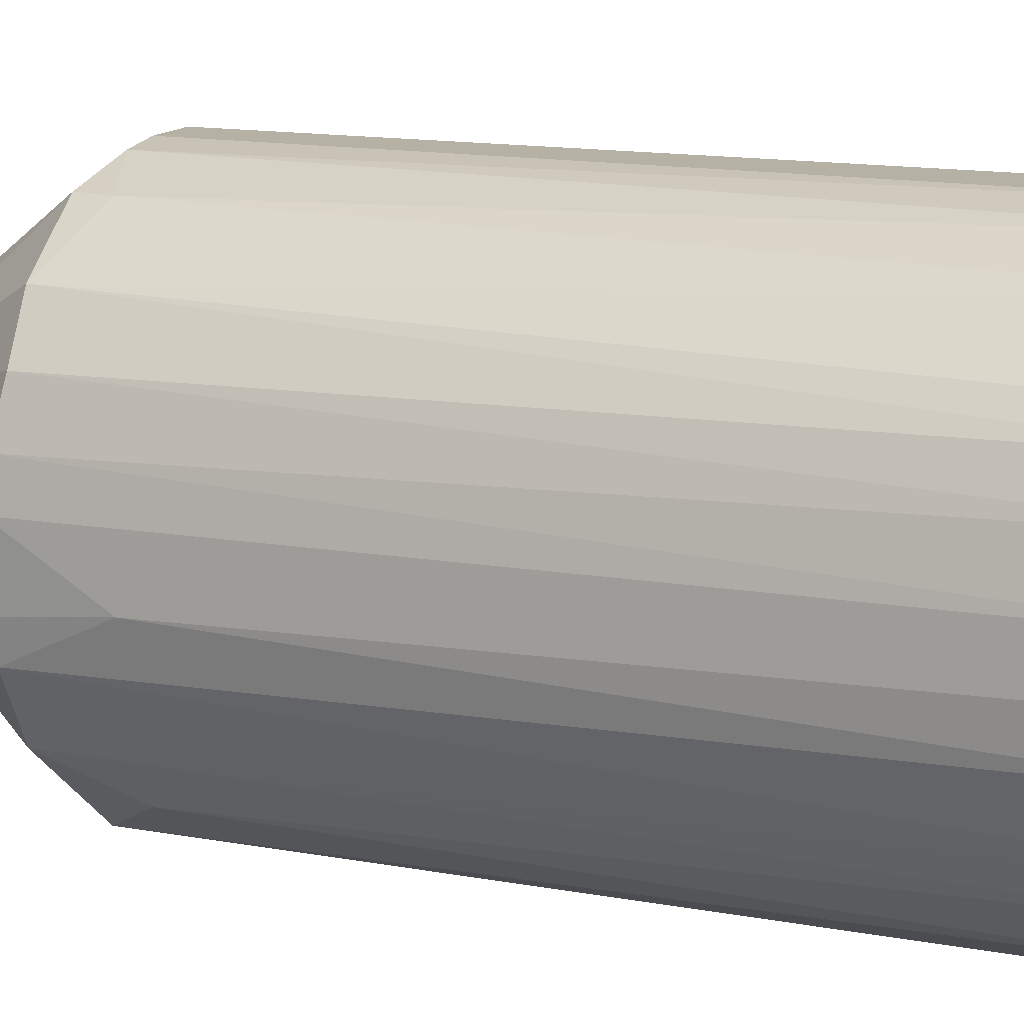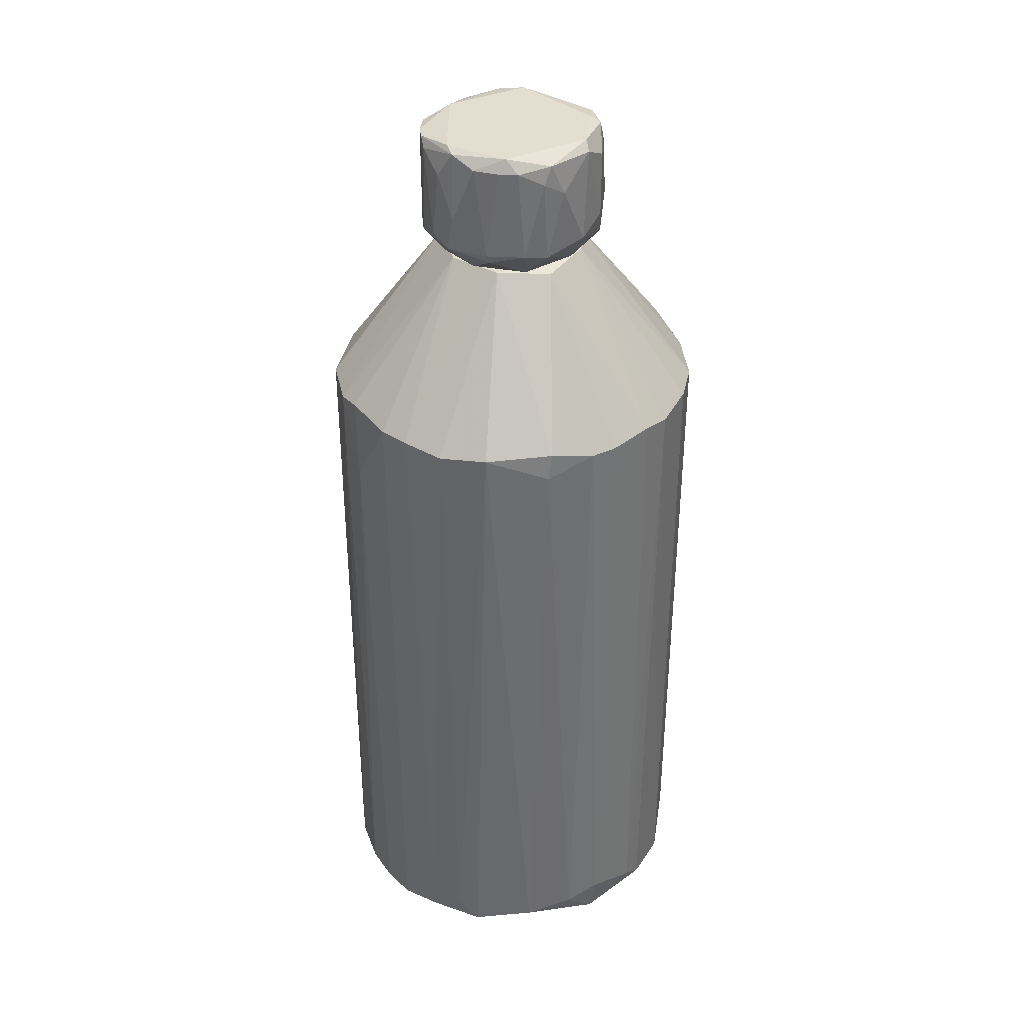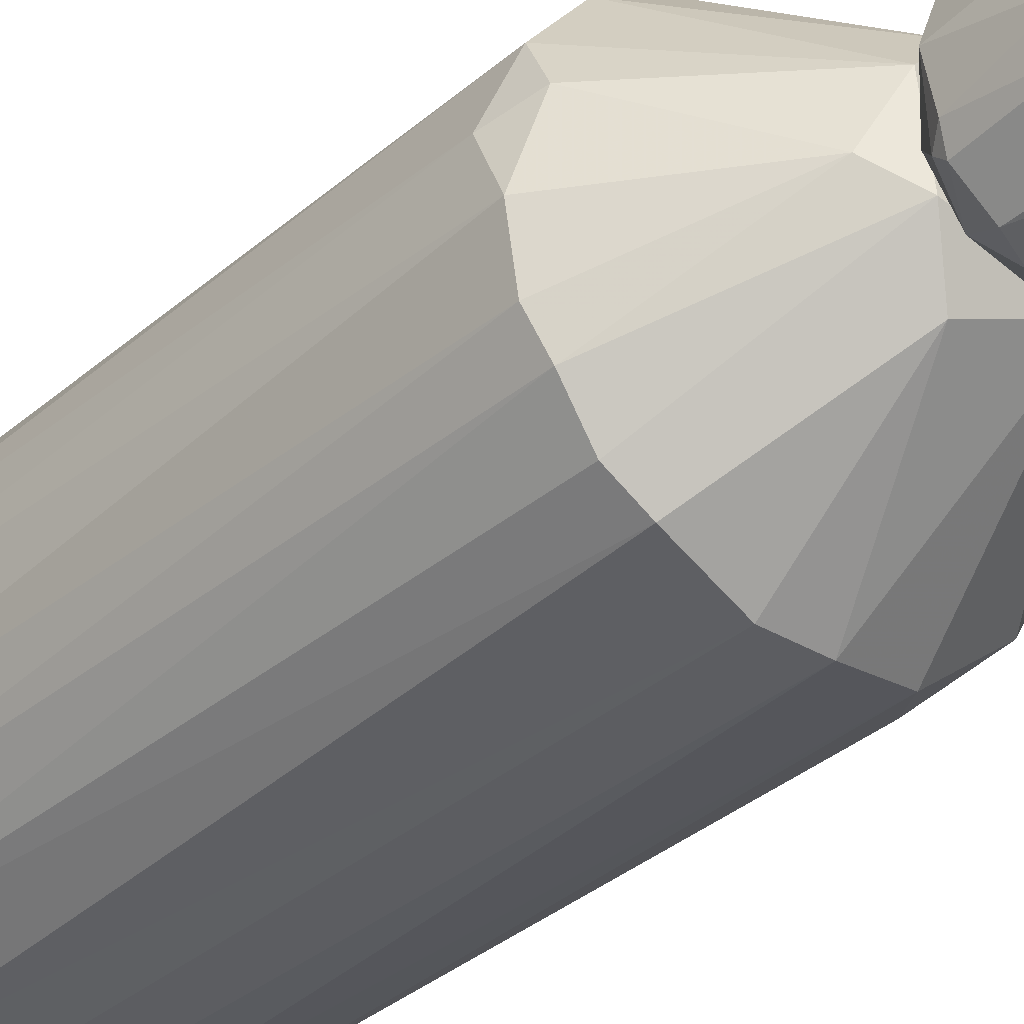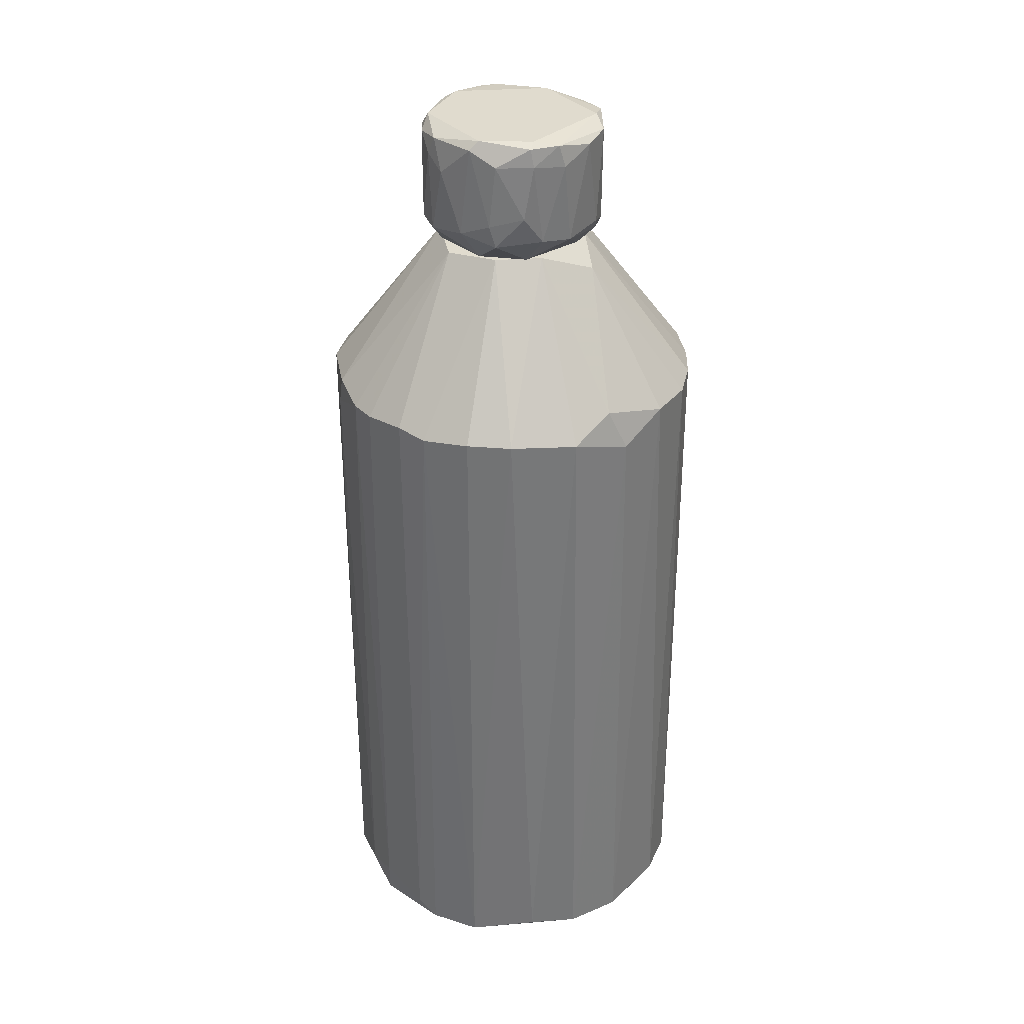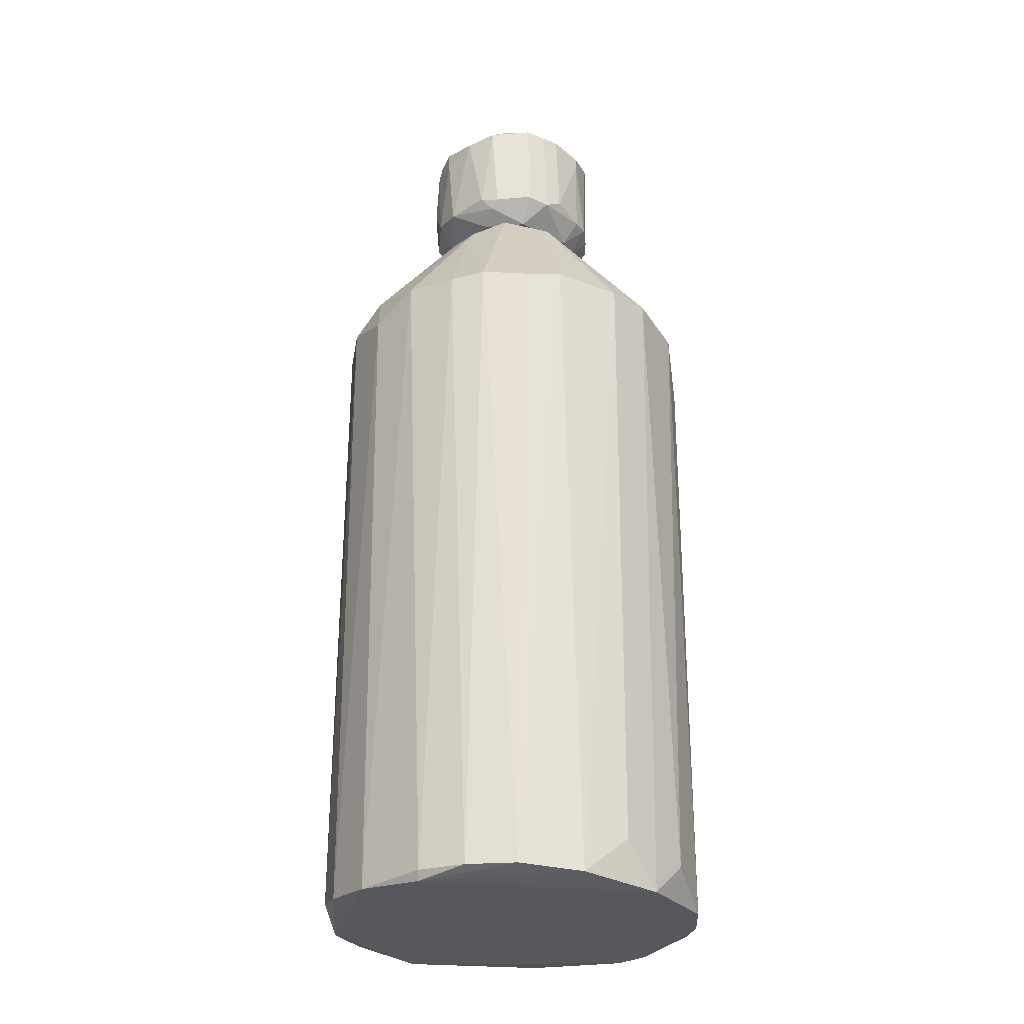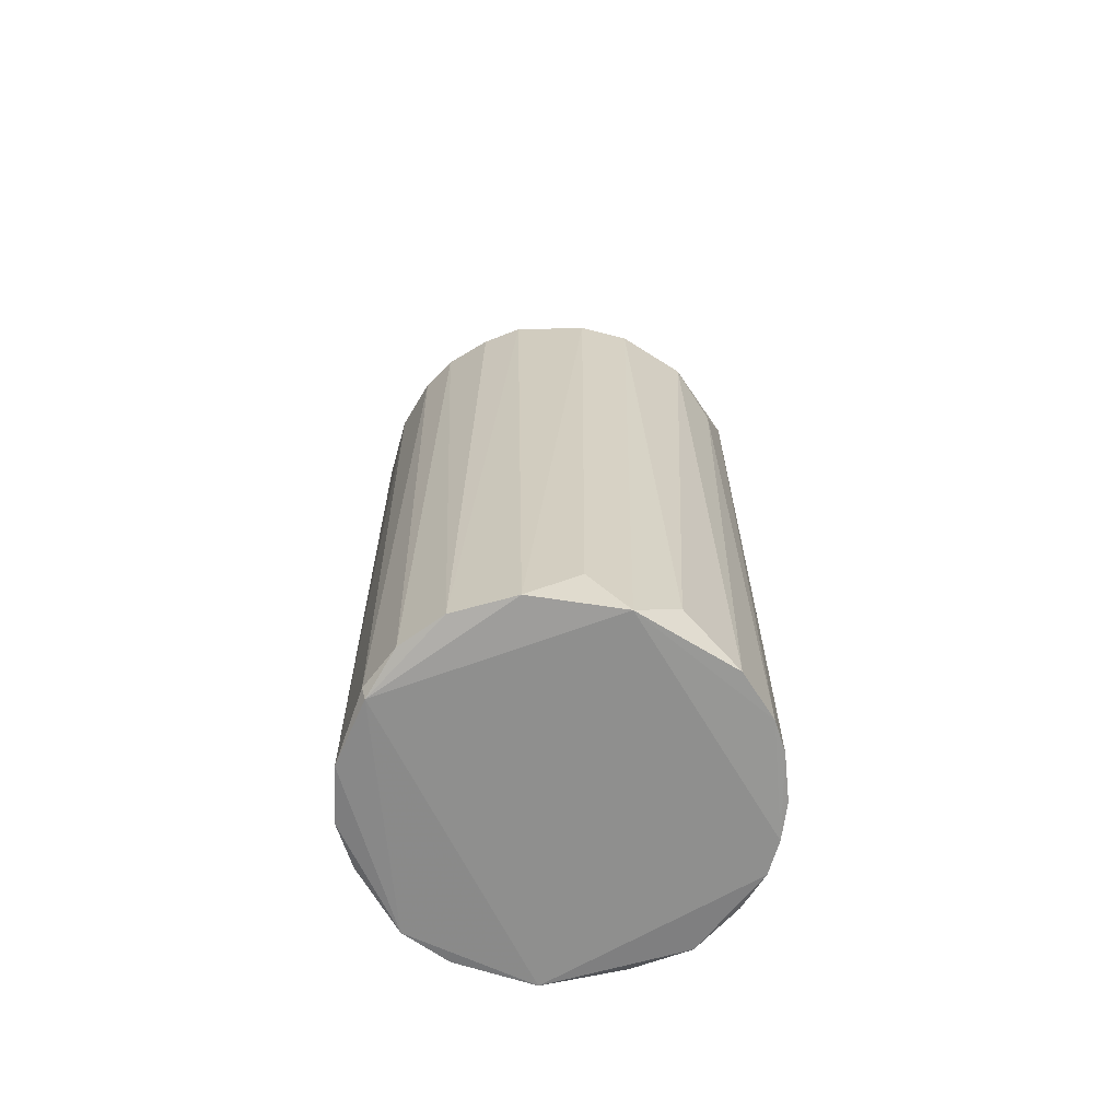
<metadata>
{"format":"obj","ext":"obj","renderer":"f3d","projection":"perspective","resolution":1024,"background":"white","views":[{"elev":11.9,"azim":-64.4,"up":"+Z"},{"elev":36.4,"azim":-40.9,"up":"+Y"},{"elev":-36.9,"azim":137.7,"up":"+Z"},{"elev":33.4,"azim":43.4,"up":"+Y"},{"elev":-27.7,"azim":134.2,"up":"+Y"},{"elev":-65.1,"azim":164.0,"up":"+Y"}]}
</metadata>
<code>
o convex_0
v 0.3303 0.4127 0.07965
v -0.3566 -0.9106 -0.02917
v -0.3566 -0.9106 0.03775
v 0.3555 -0.9021 0.03775
v -0.0382 0.3794 -0.356
v -0.1722 0.3878 0.3143
v 0.08735 -0.9023 0.3477
v 0.1544 -0.9023 -0.3307
v -0.3482 0.3876 -0.07106
v 0.2968 0.3793 -0.2051
v -0.2058 -0.9021 -0.2973
v -0.08846 0.6643 -0.113
v 0.1796 0.3794 0.3142
v -0.2058 -0.8771 0.2975
v -0.3231 0.3709 0.1634
v 0.07062 0.6643 0.1215
v 0.2801 -0.877 0.2304
v -0.2896 0.3793 -0.2135
v 0.3135 -0.8938 -0.1883
v 0.1796 0.3794 -0.314
v -0.04663 0.3711 0.3562
v 0.1125 0.6643 -0.08779
v 0.3555 0.3793 -0.0459
v -0.1136 0.6643 0.08801
v -0.0131 -0.9107 -0.356
v 0.322 0.3709 0.1634
v -0.3147 -0.9023 -0.18
v -0.06336 -0.9107 0.3477
v -0.1639 0.3626 -0.3224
v -0.3147 -0.8603 0.1802
v 0.05389 0.3711 -0.356
v -0.2728 0.3793 0.2389
v 0.2549 -0.8939 -0.2637
v -0.3566 0.3793 0.02939
v 0.1796 -0.9023 0.3142
v 0.09578 0.3711 0.3477
v -0.09689 -0.8437 -0.3475
v 0.3387 -0.9107 -0.09623
v 0.2466 0.3794 0.264
v 0.06225 0.6224 -0.1716
v 0.3303 -0.8938 0.1466
v 0.3555 0.3375 0.05448
v -0.122 -0.8602 0.3394
v 0.1292 0.6643 0.05455
v -0.02983 0.6559 0.1467
v -0.3398 0.3793 -0.1213
v 0.3471 -0.8938 -0.1046
v 0.3303 0.3709 -0.1464
v -0.1388 0.6643 -0.01244
v -0.2393 0.2704 -0.2722
v 0.04545 -0.877 0.3562
v -0.2812 -0.9023 -0.2303
v -0.3398 -0.8938 0.1215
v 0.06225 -0.8269 -0.356
v -0.3482 -0.9023 -0.09623
v 0.2382 0.3709 -0.2721
v -0.3482 0.3793 0.08801
v -0.2896 -0.9023 0.2137
v -0.3566 0.237 -0.05433
v -0.1807 0.3375 0.3143
v -0.055 -0.8437 0.3562
v -0.09689 0.3711 0.3477
v 0.1711 0.6224 -0.0459
v 0.03709 0.3794 0.3562
f 51 36 64
f 12 16 22
f 16 12 24
f 3 2 28
f 2 25 28
f 12 5 29
f 18 12 29
f 20 8 31
f 25 5 31
f 24 15 32
f 6 24 32
f 15 30 32
f 10 19 33
f 8 20 33
f 2 3 34
f 7 28 35
f 13 16 36
f 7 35 36
f 35 13 36
f 5 25 37
f 25 11 37
f 29 5 37
f 11 29 37
f 25 8 38
f 28 25 38
f 8 33 38
f 33 19 38
f 4 35 38
f 35 28 38
f 16 13 39
f 17 26 39
f 13 35 39
f 35 17 39
f 5 12 40
f 12 22 40
f 22 20 40
f 31 5 40
f 20 31 40
f 26 17 41
f 35 4 41
f 17 35 41
f 23 1 42
f 4 23 42
f 1 26 42
f 41 4 42
f 26 41 42
f 14 28 43
f 22 16 44
f 26 1 44
f 16 39 44
f 39 26 44
f 24 6 45
f 16 24 45
f 12 18 46
f 18 27 46
f 23 4 47
f 4 38 47
f 38 19 47
f 19 10 48
f 47 19 48
f 23 47 48
f 24 12 49
f 9 34 49
f 46 9 49
f 12 46 49
f 29 11 50
f 18 29 50
f 28 7 51
f 7 36 51
f 25 2 52
f 11 25 52
f 2 27 52
f 27 18 52
f 50 11 52
f 18 50 52
f 30 15 53
f 8 25 54
f 31 8 54
f 25 31 54
f 27 2 55
f 46 27 55
f 22 10 56
f 20 22 56
f 10 33 56
f 33 20 56
f 15 24 57
f 34 3 57
f 24 49 57
f 49 34 57
f 3 53 57
f 53 15 57
f 3 28 58
f 28 14 58
f 14 32 58
f 32 30 58
f 53 3 58
f 30 53 58
f 2 34 59
f 34 9 59
f 9 46 59
f 55 2 59
f 46 55 59
f 6 32 60
f 32 14 60
f 14 43 60
f 43 28 61
f 28 51 61
f 51 21 61
f 45 6 62
f 21 45 62
f 6 60 62
f 60 43 62
f 61 21 62
f 43 61 62
f 10 22 63
f 1 23 63
f 22 44 63
f 44 1 63
f 48 10 63
f 23 48 63
f 36 16 64
f 45 21 64
f 16 45 64
f 21 51 64
o convex_1
v 0.02876 0.723 0.1719
v -0.03821 0.857 -0.1716
v -0.03821 0.8822 -0.1716
v 0.1712 0.8822 -0.02918
v -0.1136 0.9073 0.1132
v -0.08011 0.6643 -0.1129
v 0.146 0.6895 -0.07944
v -0.1723 0.7063 0.01265
v 0.1377 0.8989 0.09644
v -0.1555 0.8989 -0.07944
v 0.1125 0.6643 0.0797
v -0.0717 0.6643 0.1216
v 0.09578 0.8989 -0.1465
v 0.05388 0.7063 -0.1632
v 0.1544 0.7146 0.0797
v -0.04659 0.8905 0.1635
v -0.1136 0.6979 -0.1297
v -0.09685 0.7146 0.1467
v -0.1555 0.8822 0.07129
v 0.09578 0.8654 0.1467
v 0.07903 0.6643 -0.1129
v 0.1209 0.9073 -0.1046
v 0.05388 0.9073 0.1467
v 0.09578 0.7063 0.1467
v -0.03821 0.9073 -0.1381
v 0.1712 0.7063 0.02102
v -0.1555 0.7063 -0.07944
v -0.1304 0.6643 0.0378
v -0.1472 0.7146 0.09644
v 0.146 0.7063 -0.09619
v -0.04659 0.7063 -0.1632
v -0.09685 0.8905 -0.1465
v 0.1628 0.8989 0.04618
v 0.1544 0.8905 -0.08785
v -0.1053 0.8822 0.1383
v -0.1723 0.8487 -0.0124
v 0.02876 0.8905 -0.1716
v 0.03714 0.6643 0.13
v -0.05496 0.7063 0.1635
v 0.04551 0.8905 0.1635
v -0.1555 0.9073 -0.004025
v 0.1293 0.6643 -0.04592
v 0.1628 0.7146 -0.06266
v 0.1377 0.7649 0.1132
v 0.09578 0.7146 -0.1465
v -0.1304 0.6643 -0.04592
v 0.02036 0.723 -0.1716
v 0.1712 0.857 0.0378
v -0.03821 0.6643 -0.1297
v -0.08011 0.7063 -0.1549
v -0.02144 0.8319 0.1719
v -0.1723 0.723 -0.02918
v 0.1293 0.9073 0.0797
v -0.1388 0.8989 -0.1046
v -0.1723 0.7733 0.02943
v -0.06333 0.857 0.1635
v 0.146 0.8654 0.09644
v 0.0874 0.7482 0.1551
v -0.1639 0.8989 0.02102
v -0.1388 0.6979 0.09644
v -0.1304 0.8822 0.1132
v -0.1639 0.8822 -0.06266
v -0.1388 0.6979 -0.1046
v 0.06225 0.8905 -0.1632
f 109 78 128
f 70 75 76
f 75 70 85
f 69 80 87
f 84 73 87
f 86 69 87
f 75 79 88
f 69 86 89
f 86 77 89
f 79 75 90
f 70 76 92
f 71 85 94
f 89 67 96
f 77 86 98
f 97 68 98
f 86 97 98
f 80 69 99
f 93 82 99
f 66 67 101
f 67 89 101
f 89 77 101
f 76 75 102
f 88 65 102
f 75 88 102
f 82 76 103
f 102 65 103
f 76 102 103
f 87 80 104
f 84 87 104
f 69 89 105
f 75 85 106
f 85 71 106
f 71 90 106
f 90 75 106
f 68 90 107
f 90 71 107
f 71 94 107
f 98 68 107
f 94 98 107
f 88 79 108
f 85 78 109
f 94 85 109
f 77 98 109
f 98 94 109
f 72 91 110
f 70 92 110
f 92 72 110
f 95 66 111
f 78 95 111
f 66 101 111
f 101 78 111
f 90 68 112
f 79 90 112
f 68 97 112
f 85 70 113
f 78 85 113
f 95 78 113
f 95 113 114
f 67 66 114
f 70 81 114
f 66 95 114
f 81 96 114
f 96 67 114
f 113 70 114
f 103 65 115
f 65 104 115
f 104 80 115
f 91 72 116
f 72 100 116
f 87 73 117
f 86 87 117
f 73 97 117
f 97 86 117
f 91 74 118
f 89 96 118
f 74 105 118
f 105 89 118
f 93 83 119
f 72 93 119
f 100 72 119
f 80 99 120
f 99 82 120
f 82 103 120
f 103 115 120
f 115 80 120
f 73 84 121
f 97 73 121
f 84 108 121
f 108 79 121
f 79 112 121
f 112 97 121
f 65 88 122
f 104 65 122
f 84 104 122
f 108 84 122
f 88 108 122
f 83 69 123
f 69 105 123
f 105 74 123
f 119 83 123
f 100 119 123
f 76 82 124
f 92 76 124
f 72 92 124
f 82 93 124
f 93 72 124
f 69 83 125
f 83 93 125
f 99 69 125
f 93 99 125
f 74 91 126
f 91 116 126
f 116 100 126
f 123 74 126
f 100 123 126
f 81 70 127
f 96 81 127
f 70 110 127
f 110 91 127
f 91 118 127
f 118 96 127
f 78 101 128
f 101 77 128
f 77 109 128

</code>
